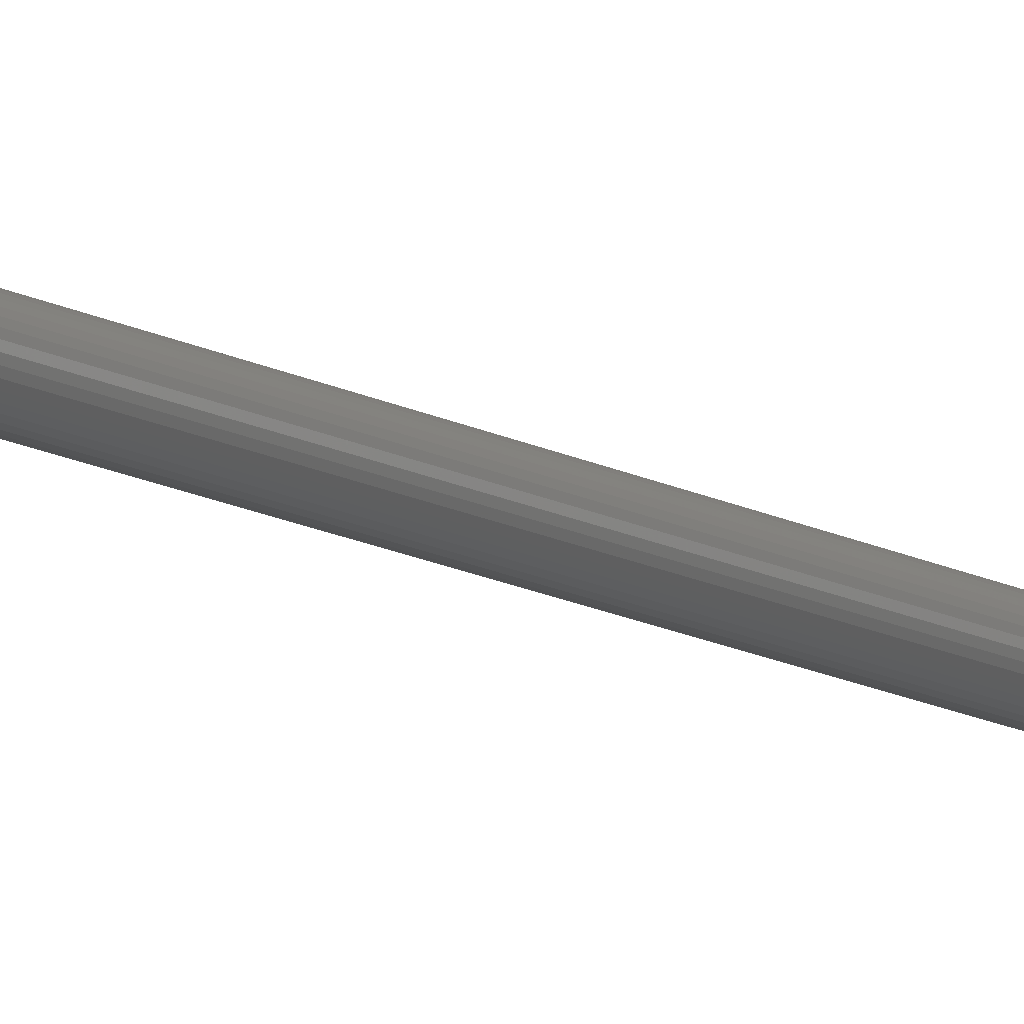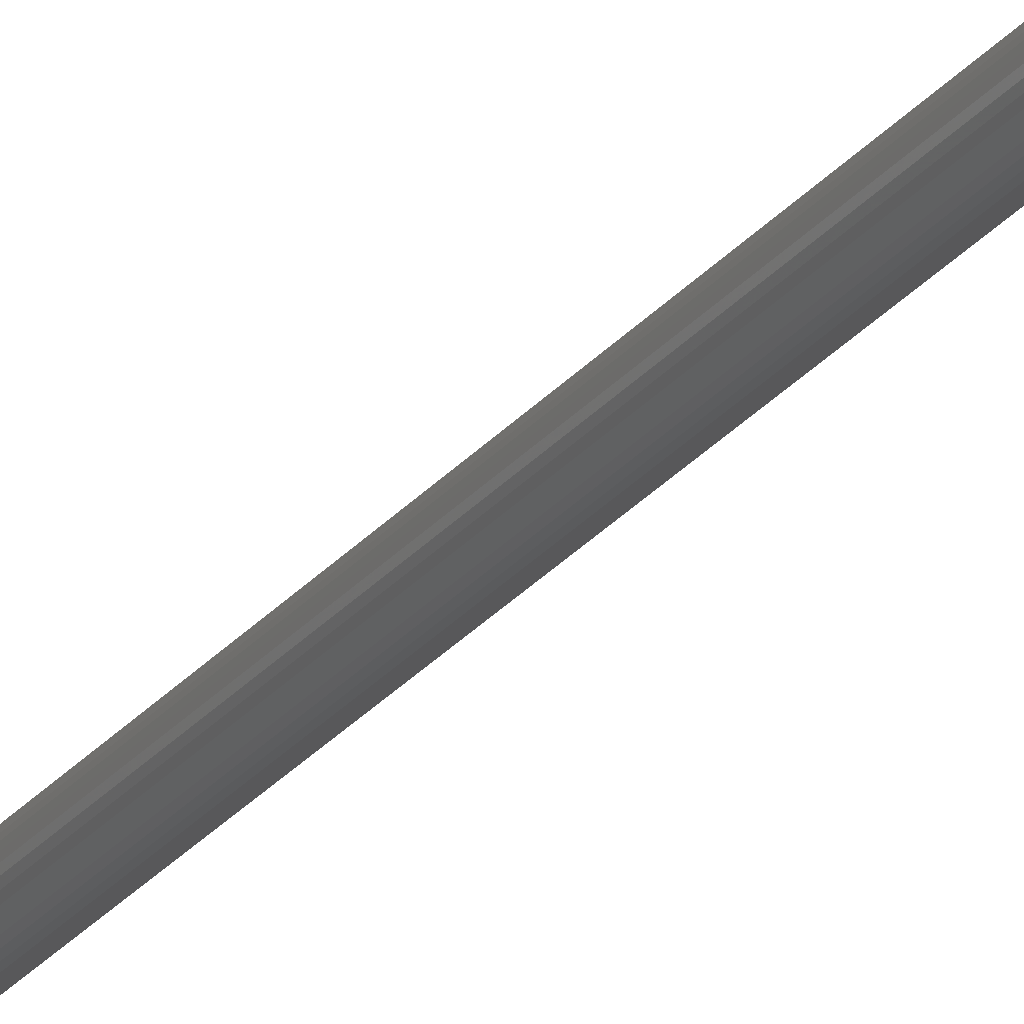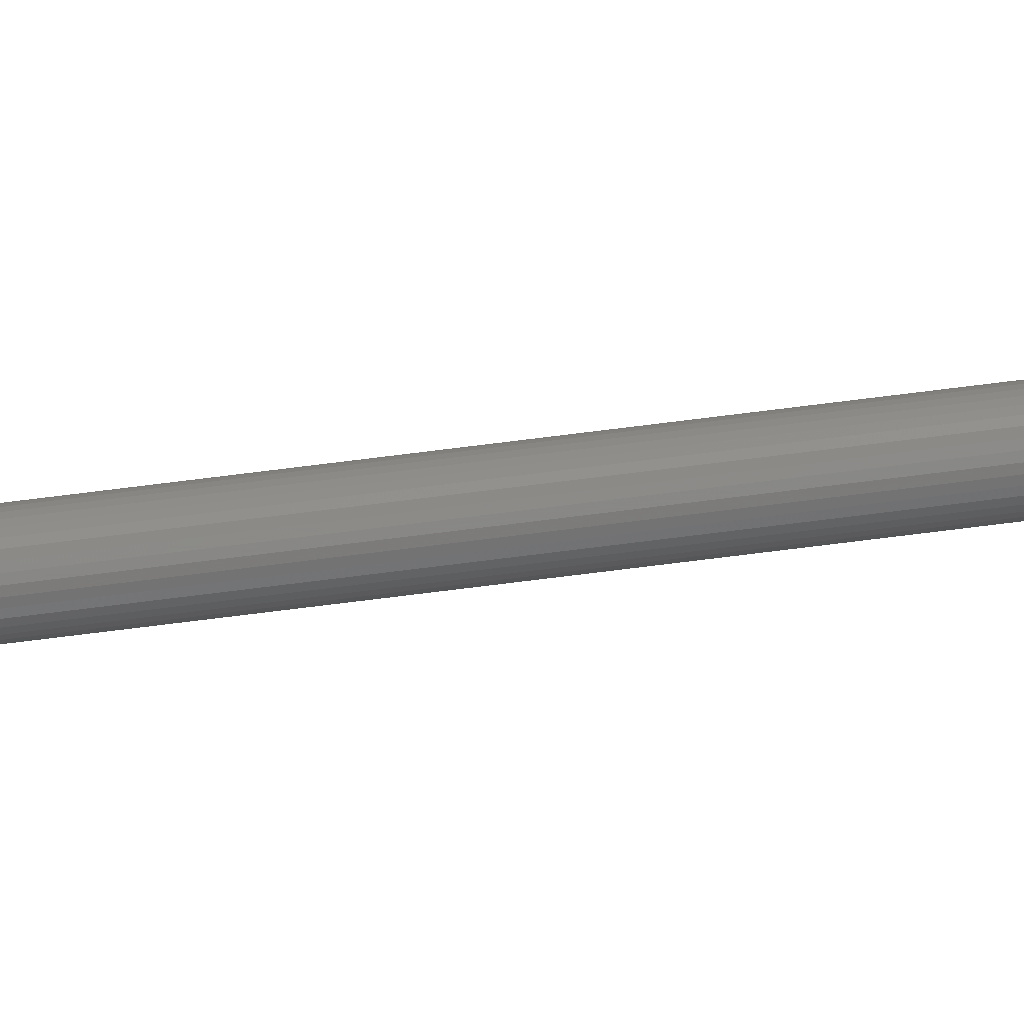
<metadata>
{"format":"stl","ext":"stl","renderer":"f3d","projection":"perspective","resolution":1024,"background":"white","views":[{"elev":-9.6,"azim":-150.1,"up":"+Y"},{"elev":-22.8,"azim":-26.5,"up":"+Y"},{"elev":-70.1,"azim":97.3,"up":"+Y"}]}
</metadata>
<code>
# stl→obj: 81 verts, 158 faces
v 0 -0.005 0.002
v 0 1.225e-19 0.002
v 0 -0.005 3.062e-19
v 0 0 0
v 0.002 -0.005 0.002
v 0.002 -0.005 3.062e-19
v 0.002 1.225e-19 0.002
v 0.002 0 0
v 0.000829 -0.00297 0.002
v 0.00075 -0.002933 0.002
v 0.0006786 -0.002883 0.002
v 0.000617 -0.002821 0.002
v 0.000567 -0.00275 0.002
v 0.0005302 -0.002671 0.002
v 0.0005076 -0.002587 0.002
v 0.0005 -0.0025 0.002
v 0.0005076 -0.002413 0.002
v 0.0005302 -0.002329 0.002
v 0.000567 -0.00225 0.002
v 0.000617 -0.002179 0.002
v 0.0006786 -0.002117 0.002
v 0.0009132 -0.002008 0.002
v 0.001 -0.002 0.002
v 0.001087 -0.002008 0.002
v 0.00075 -0.002067 0.002
v 0.000829 -0.00203 0.002
v 0.001171 -0.00203 0.002
v 0.00125 -0.002067 0.002
v 0.001321 -0.002117 0.002
v 0.001383 -0.002821 0.002
v 0.001433 -0.00275 0.002
v 0.00147 -0.002671 0.002
v 0.001383 -0.002179 0.002
v 0.001433 -0.00225 0.002
v 0.00147 -0.002329 0.002
v 0.001492 -0.002413 0.002
v 0.0015 -0.0025 0.002
v 0.001492 -0.002587 0.002
v 0.001321 -0.002883 0.002
v 0.00125 -0.002933 0.002
v 0.001171 -0.00297 0.002
v 0.001087 -0.002992 0.002
v 0.001 -0.003 0.002
v 0.0009132 -0.002992 0.002
v 0.001087 -0.002008 0.102
v 0.001171 -0.00203 0.102
v 0.00125 -0.002067 0.102
v 0.001321 -0.002117 0.102
v 0.001383 -0.002179 0.102
v 0.001433 -0.00225 0.102
v 0.00147 -0.002329 0.102
v 0.001492 -0.002413 0.102
v 0.0015 -0.0025 0.102
v 0.001492 -0.002587 0.102
v 0.00147 -0.002671 0.102
v 0.001433 -0.00275 0.102
v 0.001383 -0.002821 0.102
v 0.001321 -0.002883 0.102
v 0.00125 -0.002933 0.102
v 0.001171 -0.00297 0.102
v 0.001087 -0.002992 0.102
v 0.001 -0.003 0.102
v 0.0009132 -0.002992 0.102
v 0.000829 -0.00297 0.102
v 0.00075 -0.002933 0.102
v 0.0006786 -0.002883 0.102
v 0.000617 -0.002821 0.102
v 0.000567 -0.00275 0.102
v 0.0005302 -0.002671 0.102
v 0.0005076 -0.002587 0.102
v 0.0005 -0.0025 0.102
v 0.0005076 -0.002413 0.102
v 0.0005302 -0.002329 0.102
v 0.000567 -0.00225 0.102
v 0.000617 -0.002179 0.102
v 0.0006786 -0.002117 0.102
v 0.00075 -0.002067 0.102
v 0.000829 -0.00203 0.102
v 0.0009132 -0.002008 0.102
v 0.001 -0.002 0.102
v 0.001 -0.0025 0.102
f 1 2 3
f 3 2 4
f 5 1 6
f 6 1 3
f 7 5 8
f 8 5 6
f 2 7 4
f 4 7 8
f 9 10 1
f 1 10 11
f 11 12 1
f 1 12 13
f 1 13 14
f 14 15 1
f 1 15 16
f 1 16 2
f 2 16 17
f 2 17 18
f 18 19 2
f 2 19 20
f 2 20 21
f 2 22 7
f 7 22 23
f 7 23 24
f 21 25 2
f 2 25 26
f 2 26 22
f 24 27 7
f 7 27 28
f 7 28 29
f 30 5 31
f 31 5 32
f 29 33 7
f 7 33 34
f 7 34 35
f 35 36 7
f 7 36 37
f 7 37 5
f 5 37 38
f 5 38 32
f 30 39 5
f 5 39 40
f 5 40 41
f 41 42 5
f 5 42 43
f 5 43 1
f 1 43 44
f 1 44 9
f 8 6 4
f 4 6 3
f 23 45 24
f 24 45 46
f 24 46 27
f 27 46 47
f 27 47 28
f 28 47 48
f 28 48 29
f 29 48 49
f 29 49 33
f 33 49 50
f 33 50 34
f 34 50 51
f 34 51 35
f 35 51 52
f 35 52 36
f 36 52 53
f 36 53 37
f 37 53 54
f 37 54 38
f 38 54 55
f 38 55 32
f 32 55 56
f 32 56 31
f 31 56 57
f 31 57 30
f 30 57 58
f 30 58 39
f 39 58 59
f 39 59 40
f 40 59 60
f 40 60 41
f 41 60 61
f 41 61 42
f 42 61 62
f 42 62 43
f 43 62 63
f 43 63 44
f 44 63 64
f 44 64 9
f 9 64 65
f 9 65 10
f 10 65 66
f 10 66 11
f 11 66 67
f 11 67 12
f 12 67 68
f 12 68 13
f 13 68 69
f 13 69 14
f 14 69 70
f 14 70 15
f 15 70 71
f 15 71 16
f 16 71 72
f 16 72 17
f 17 72 73
f 17 73 18
f 18 73 74
f 18 74 19
f 19 74 75
f 19 75 20
f 20 75 76
f 20 76 21
f 21 76 77
f 21 77 25
f 25 77 78
f 25 78 26
f 26 78 79
f 26 79 22
f 22 79 80
f 22 80 23
f 23 80 45
f 64 63 81
f 81 63 62
f 81 62 61
f 67 66 81
f 81 66 65
f 81 65 64
f 70 69 81
f 81 69 68
f 81 68 67
f 73 72 81
f 81 72 71
f 81 71 70
f 76 75 81
f 81 75 74
f 81 74 73
f 79 78 81
f 81 78 77
f 81 77 76
f 46 45 81
f 81 45 80
f 81 80 79
f 49 48 81
f 81 48 47
f 81 47 46
f 52 51 81
f 81 51 50
f 81 50 49
f 55 54 81
f 81 54 53
f 81 53 52
f 58 57 81
f 81 57 56
f 81 56 55
f 61 60 81
f 81 60 59
f 81 59 58

</code>
